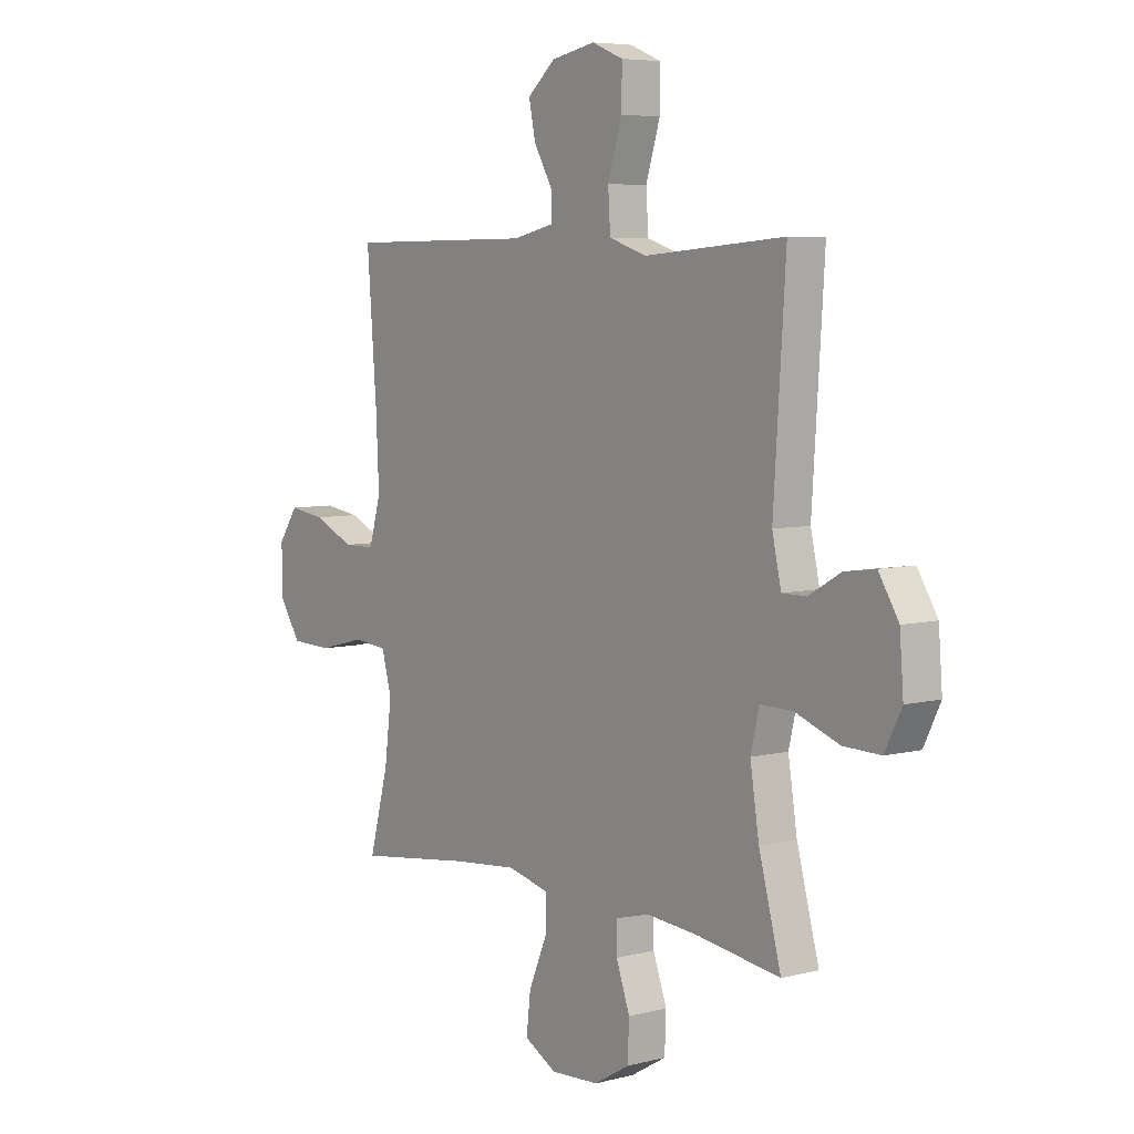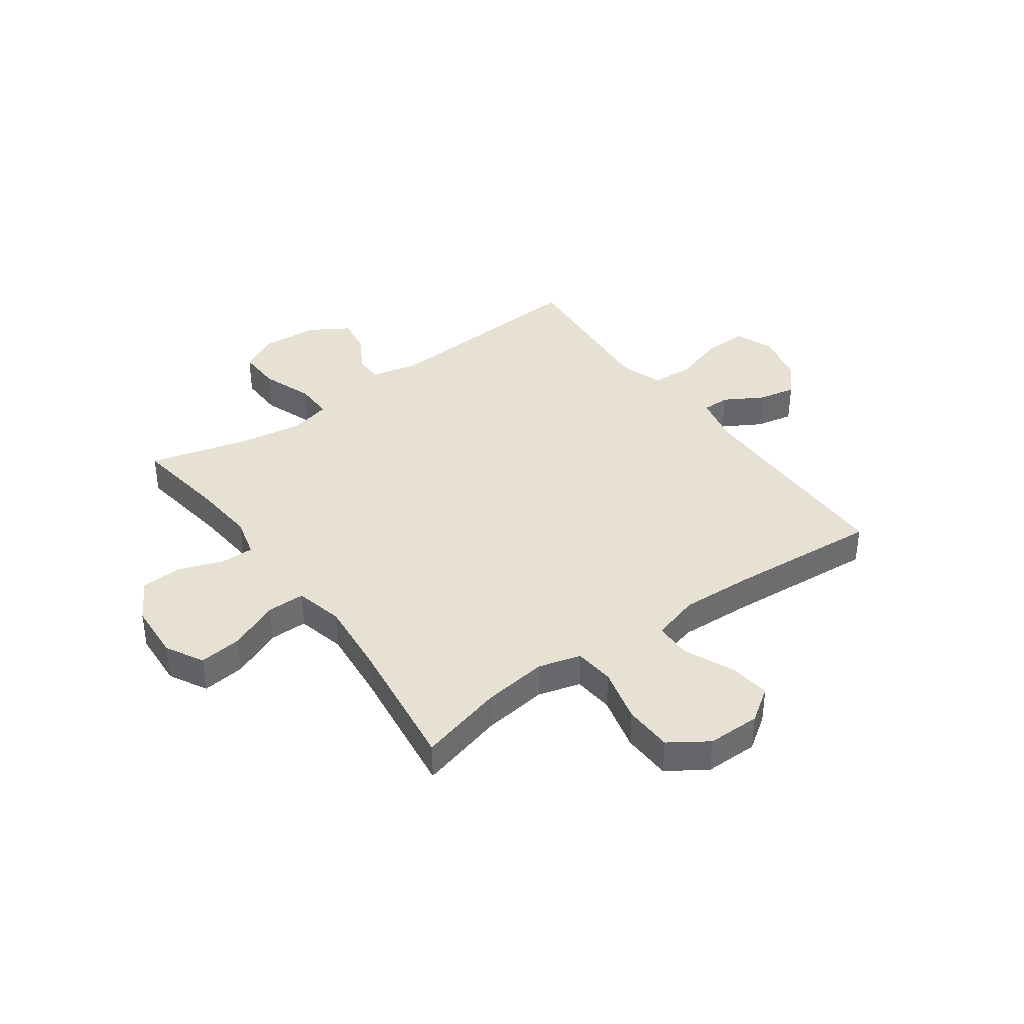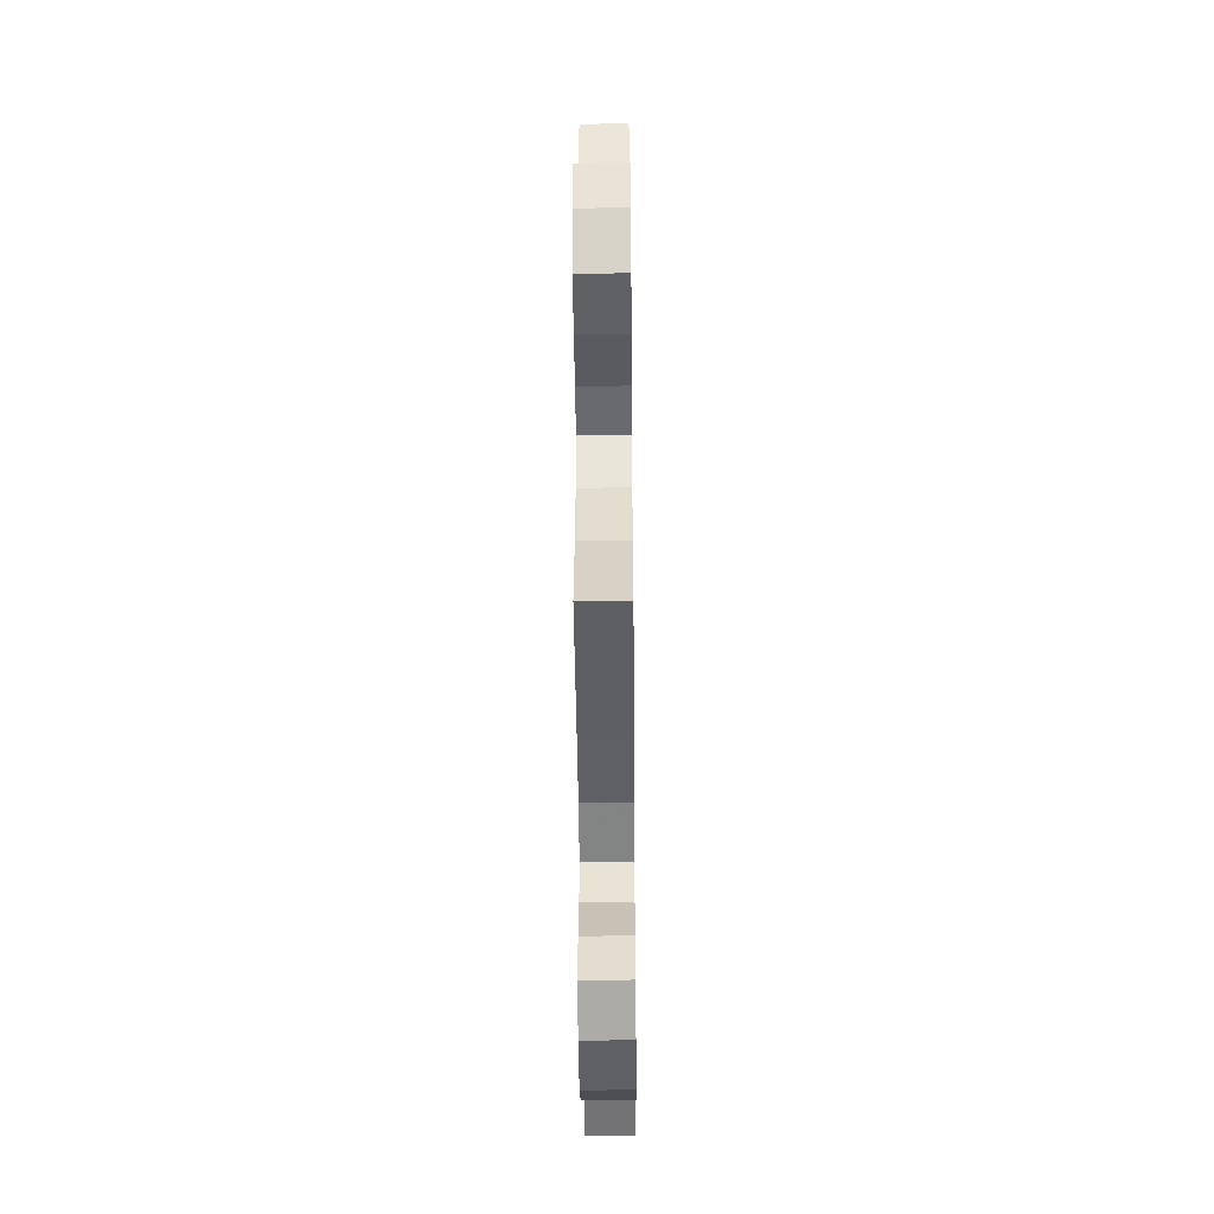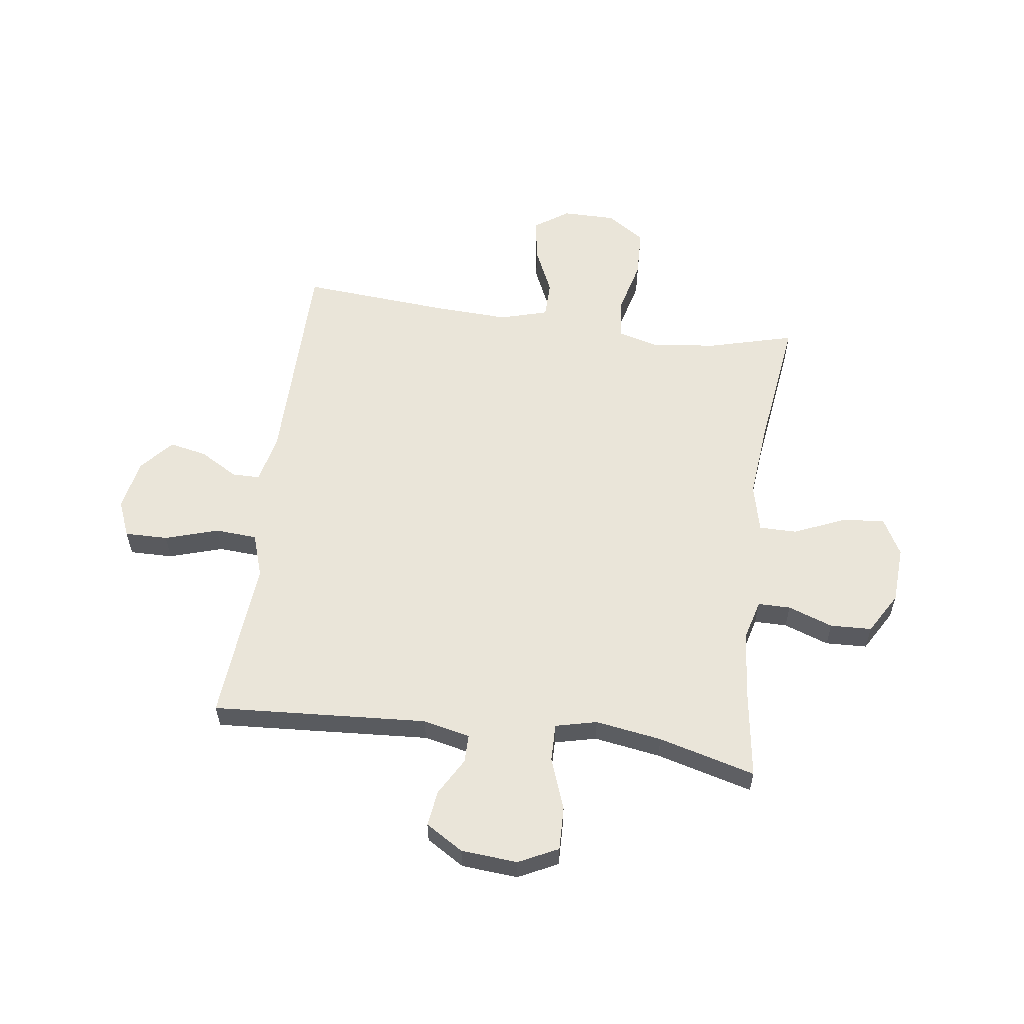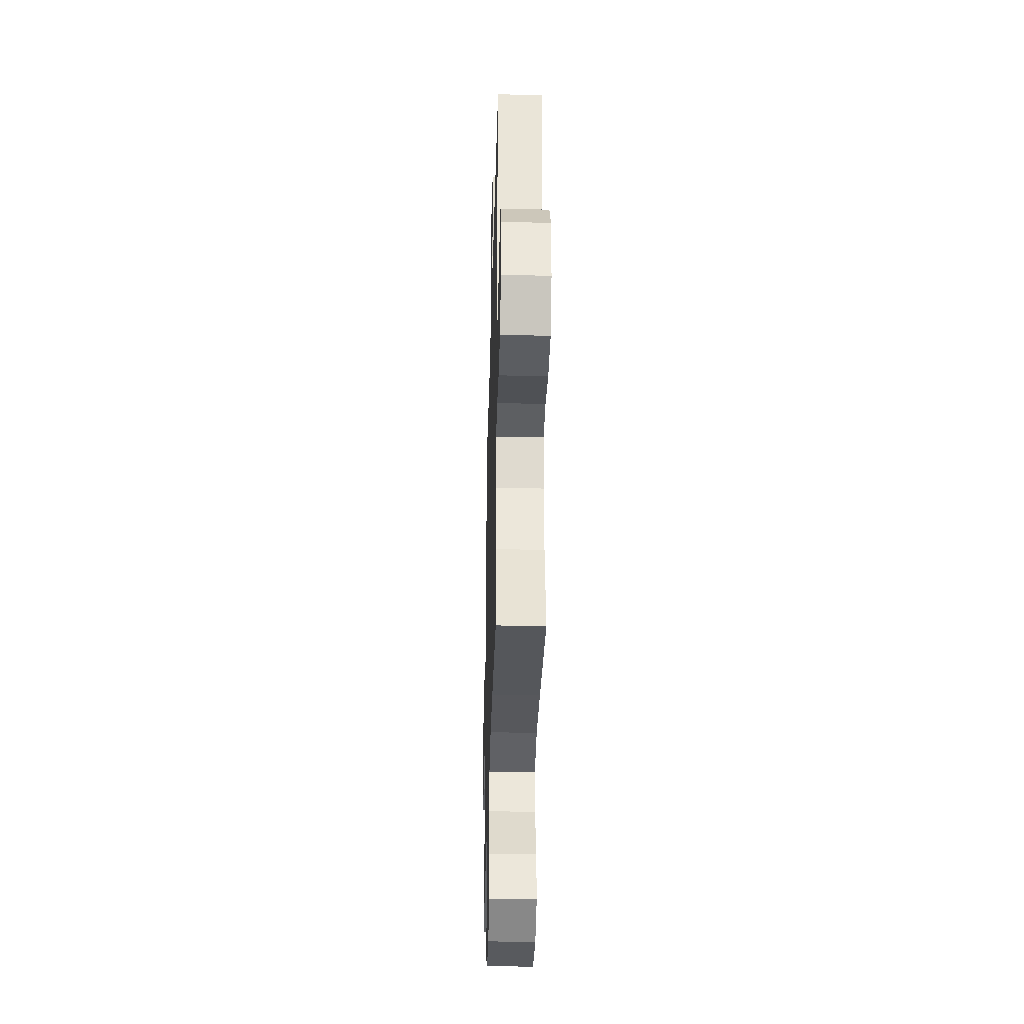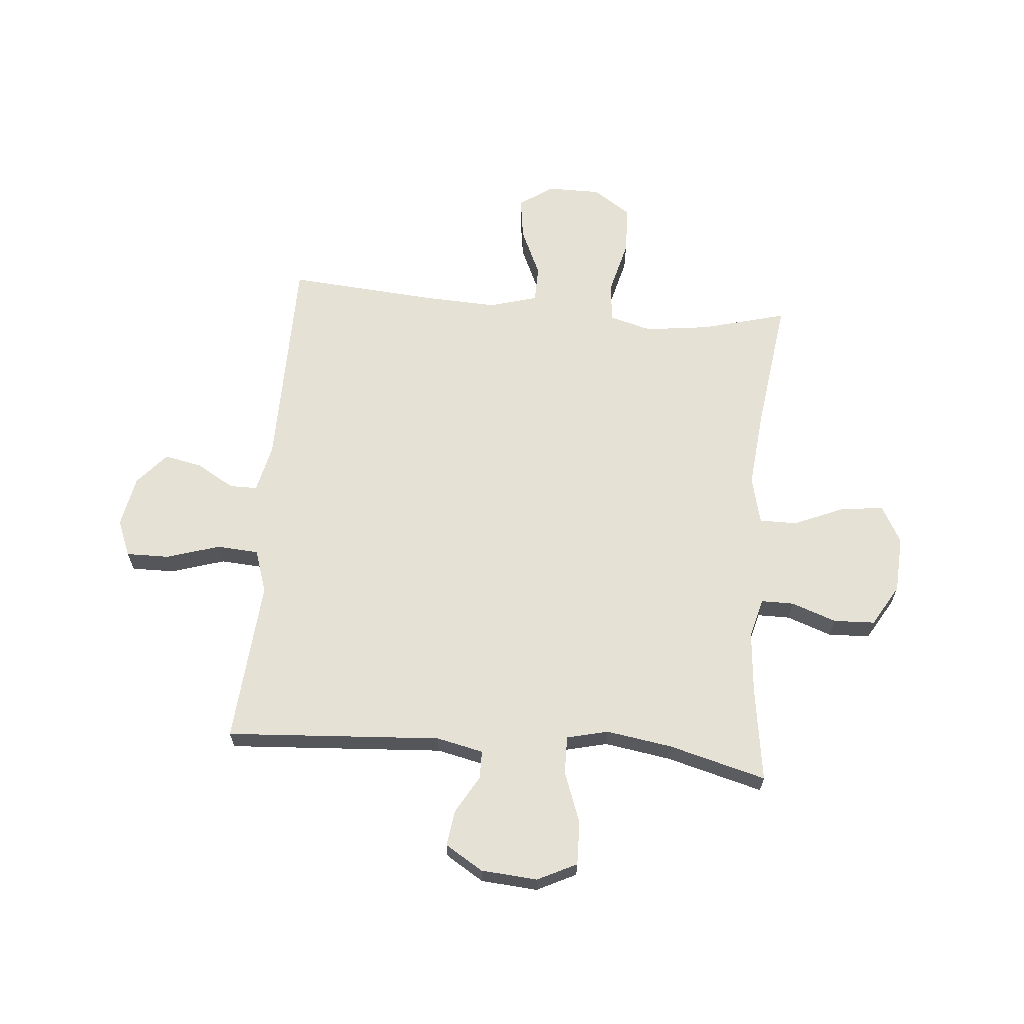
<metadata>
{"format":"obj","ext":"obj","renderer":"f3d","projection":"perspective","resolution":1024,"background":"white","views":[{"elev":6.1,"azim":52.4,"up":"+Z"},{"elev":38.8,"azim":-125.8,"up":"+Y"},{"elev":-47.7,"azim":-89.5,"up":"+Z"},{"elev":57.9,"azim":97.7,"up":"+Y"},{"elev":-34.2,"azim":-91.5,"up":"+Z"},{"elev":64.5,"azim":95.0,"up":"+Y"}]}
</metadata>
<code>
v -0.5 0.07 -0.5
v -0.459 0.07 -0.347
v -0.444 0.07 -0.23
v -0.465 0.07 -0.153
v -0.538 0.07 -0.146
v -0.637 0.07 -0.171
v -0.725 0.07 -0.168
v -0.771 0.07 -0.099
v -0.771 0.07 -0.003
v -0.729 0.07 0.058
v -0.652 0.07 0.047
v -0.565 0.07 0.008
v -0.498 0.07 0.009
v -0.473 0.07 0.096
v -0.479 0.07 0.23
v -0.5 0.07 0.5
v -0.101 0.07 0.503
v -0.013 0.07 0.523
v -0.013 0.07 0.573
v -0.053 0.07 0.642
v -0.067 0.07 0.71
v -0.008 0.07 0.761
v 0.085 0.07 0.779
v 0.151 0.07 0.752
v 0.15 0.07 0.674
v 0.12 0.07 0.578
v 0.125 0.07 0.502
v 0.204 0.07 0.476
v 0.326 0.07 0.486
v 0.5 0.07 0.5
v 0.475 0.07 0.111
v 0.494 0.07 0.026
v 0.545 0.07 0.026
v 0.613 0.07 0.065
v 0.678 0.07 0.074
v 0.72 0.07 0.006
v 0.728 0.07 -0.096
v 0.693 0.07 -0.167
v 0.614 0.07 -0.165
v 0.521 0.07 -0.131
v 0.452 0.07 -0.13
v 0.434 0.07 -0.205
v 0.453 0.07 -0.325
v 0.5 0.07 -0.5
v 0.328 0.07 -0.475
v 0.215 0.07 -0.465
v 0.143 0.07 -0.484
v 0.143 0.07 -0.543
v 0.172 0.07 -0.624
v 0.169 0.07 -0.699
v 0.094 0.07 -0.743
v -0.009 0.07 -0.749
v -0.077 0.07 -0.712
v -0.068 0.07 -0.634
v -0.029 0.07 -0.543
v -0.029 0.07 -0.475
v -0.116 0.07 -0.454
v -0.252 0.07 -0.467
v -0.5 0 -0.5
v -0.459 0 -0.347
v -0.444 0 -0.23
v -0.465 0 -0.153
v -0.538 0 -0.146
v -0.637 0 -0.171
v -0.725 0 -0.168
v -0.771 0 -0.099
v -0.771 0 -0.003
v -0.729 0 0.058
v -0.652 0 0.047
v -0.565 0 0.008
v -0.498 0 0.009
v -0.473 0 0.096
v -0.479 0 0.23
v -0.5 0 0.5
v -0.101 0 0.503
v -0.013 0 0.523
v -0.013 0 0.573
v -0.053 0 0.642
v -0.067 0 0.71
v -0.008 0 0.761
v 0.085 0 0.779
v 0.151 0 0.752
v 0.15 0 0.674
v 0.12 0 0.578
v 0.125 0 0.502
v 0.204 0 0.476
v 0.326 0 0.486
v 0.5 0 0.5
v 0.475 0 0.111
v 0.494 0 0.026
v 0.545 0 0.026
v 0.613 0 0.065
v 0.678 0 0.074
v 0.72 0 0.006
v 0.728 0 -0.096
v 0.693 0 -0.167
v 0.614 0 -0.165
v 0.521 0 -0.131
v 0.452 0 -0.13
v 0.434 0 -0.205
v 0.453 0 -0.325
v 0.5 0 -0.5
v 0.328 0 -0.475
v 0.215 0 -0.465
v 0.143 0 -0.484
v 0.143 0 -0.543
v 0.172 0 -0.624
v 0.169 0 -0.699
v 0.094 0 -0.743
v -0.009 0 -0.749
v -0.077 0 -0.712
v -0.068 0 -0.634
v -0.029 0 -0.543
v -0.029 0 -0.475
v -0.116 0 -0.454
v -0.252 0 -0.467
f 52 53 54 55
f 52 55 56
f 51 52 56
f 48 49 50 51
f 47 48 51 56
f 46 47 56 57
f 43 44 45
f 42 43 45 46
f 41 42 46 57
f 37 38 39 40
f 37 40 41
f 36 37 41
f 33 34 35 36
f 32 33 36 41
f 31 32 41 57
f 28 29 30 31
f 27 28 31 57
f 23 24 25 26
f 19 20 21 22
f 18 19 22 23
f 15 16 17
f 14 15 17 18
f 13 14 18
f 9 10 11 12
f 9 12 13
f 8 9 13
f 5 6 7 8
f 4 5 8 13
f 3 4 13 18
f 58 1 2
f 58 2 3 18
f 26 27 57 58
f 18 23 26 58
f 113 112 111 110
f 114 113 110
f 114 110 109
f 109 108 107 106
f 114 109 106 105
f 115 114 105 104
f 103 102 101
f 104 103 101 100
f 115 104 100 99
f 98 97 96 95
f 99 98 95
f 99 95 94
f 94 93 92 91
f 99 94 91 90
f 115 99 90 89
f 89 88 87 86
f 115 89 86 85
f 84 83 82 81
f 80 79 78 77
f 81 80 77 76
f 75 74 73
f 76 75 73 72
f 76 72 71
f 70 69 68 67
f 71 70 67
f 71 67 66
f 66 65 64 63
f 71 66 63 62
f 76 71 62 61
f 60 59 116
f 76 61 60 116
f 116 115 85 84
f 116 84 81 76
f 1 59 60 2
f 2 60 61 3
f 3 61 62 4
f 4 62 63 5
f 5 63 64 6
f 6 64 65 7
f 7 65 66 8
f 8 66 67 9
f 9 67 68 10
f 10 68 69 11
f 11 69 70 12
f 12 70 71 13
f 13 71 72 14
f 14 72 73 15
f 15 73 74 16
f 16 74 75 17
f 17 75 76 18
f 18 76 77 19
f 19 77 78 20
f 20 78 79 21
f 21 79 80 22
f 22 80 81 23
f 23 81 82 24
f 24 82 83 25
f 25 83 84 26
f 26 84 85 27
f 27 85 86 28
f 28 86 87 29
f 29 87 88 30
f 30 88 89 31
f 31 89 90 32
f 32 90 91 33
f 33 91 92 34
f 34 92 93 35
f 35 93 94 36
f 36 94 95 37
f 37 95 96 38
f 38 96 97 39
f 39 97 98 40
f 40 98 99 41
f 41 99 100 42
f 42 100 101 43
f 43 101 102 44
f 44 102 103 45
f 45 103 104 46
f 46 104 105 47
f 47 105 106 48
f 48 106 107 49
f 49 107 108 50
f 50 108 109 51
f 51 109 110 52
f 52 110 111 53
f 53 111 112 54
f 54 112 113 55
f 55 113 114 56
f 56 114 115 57
f 57 115 116 58
f 58 116 59 1

</code>
